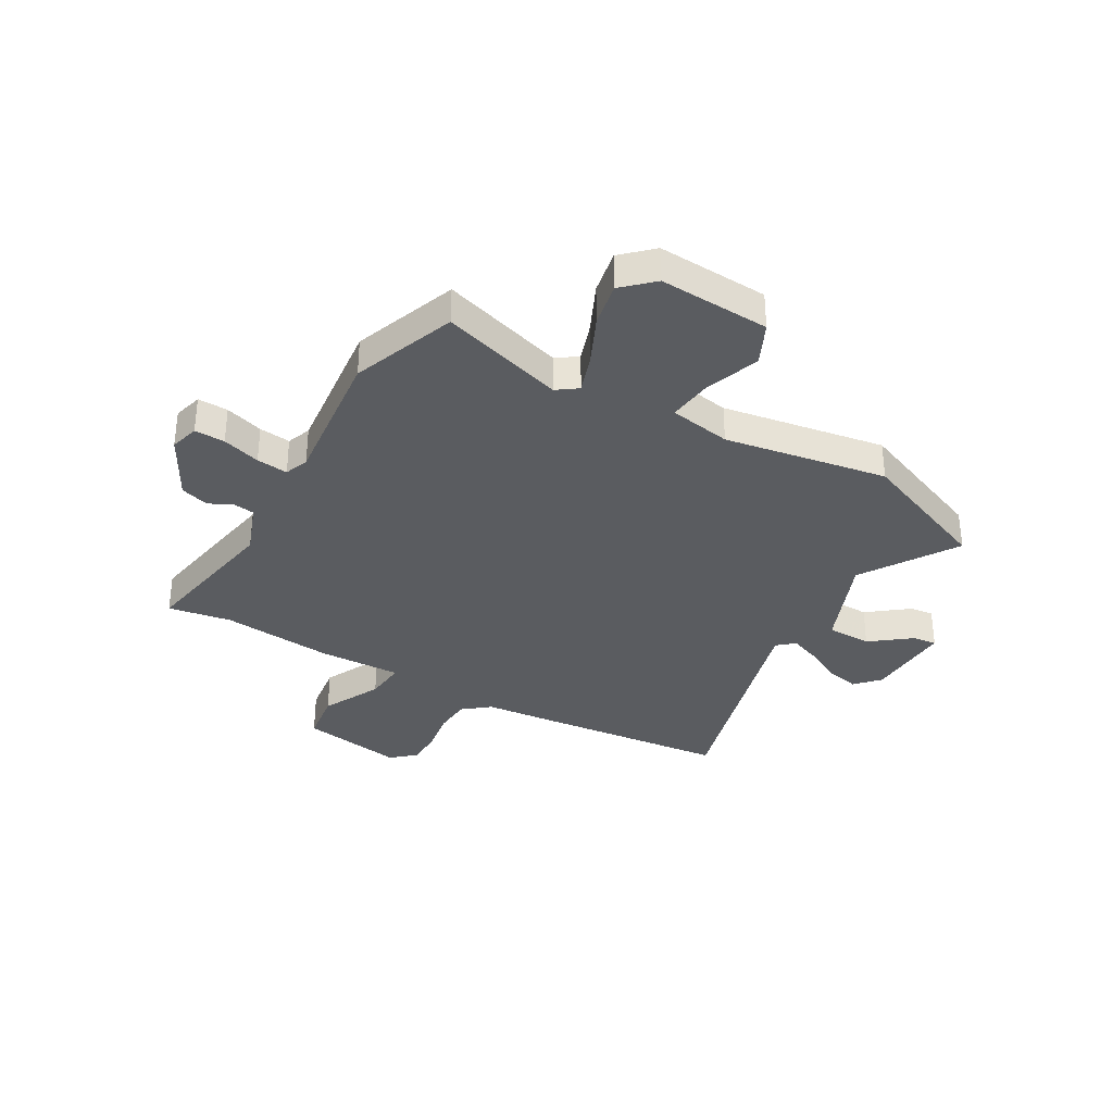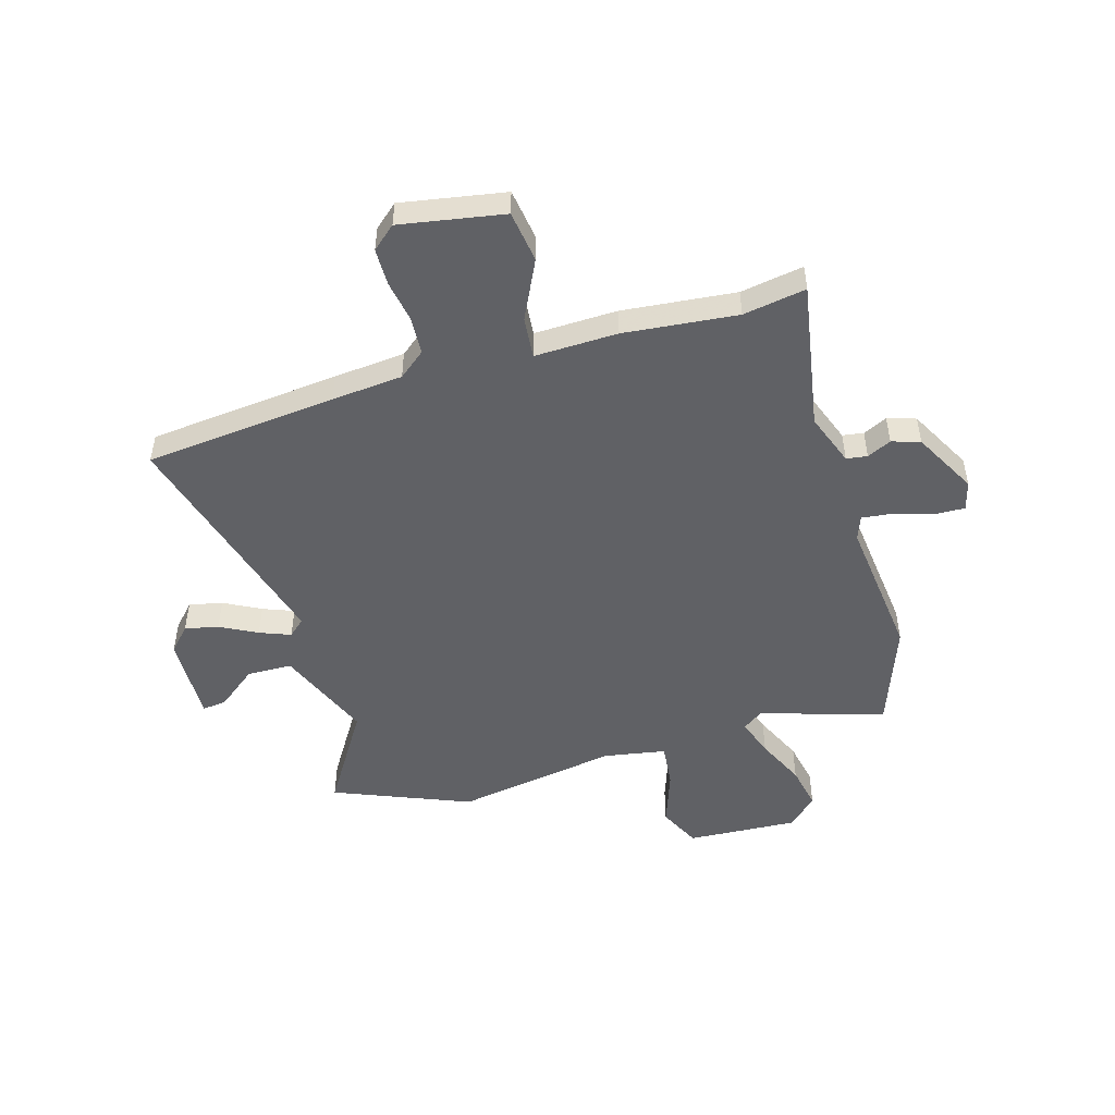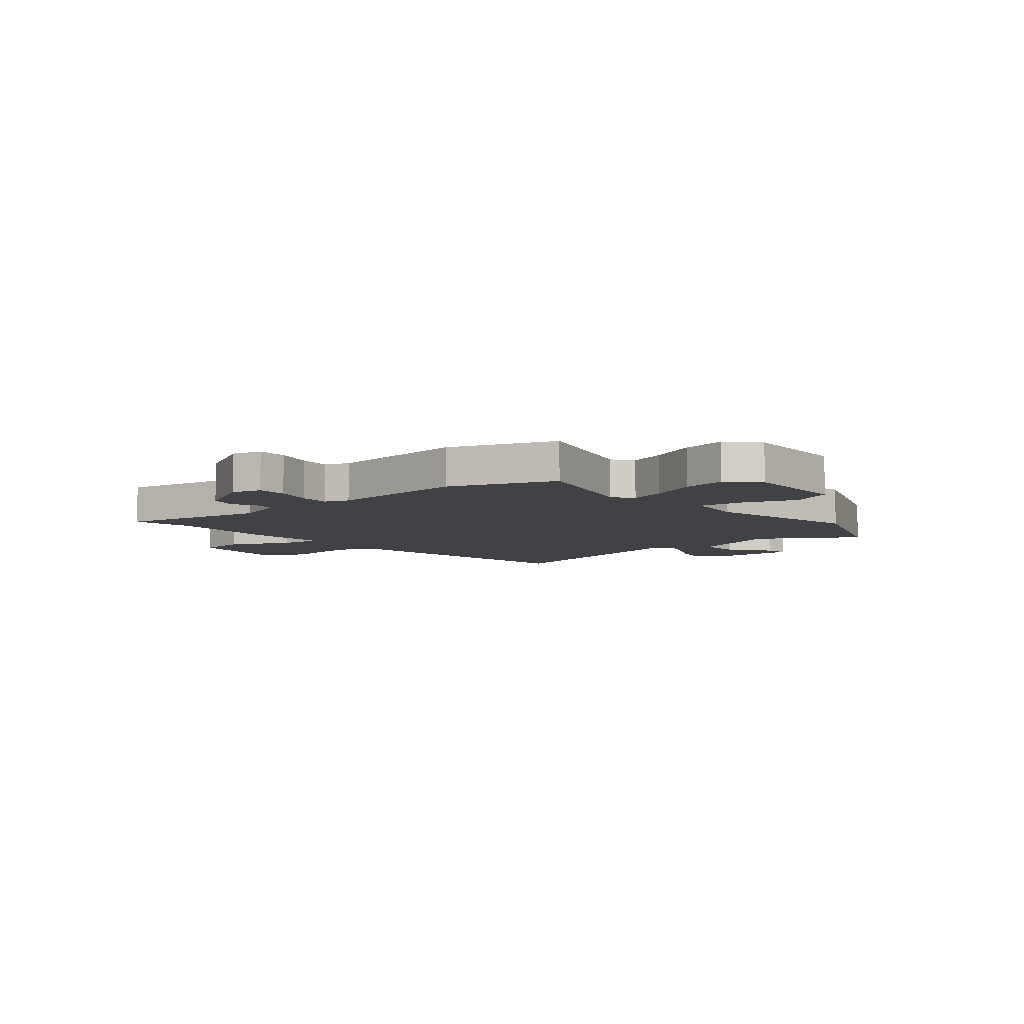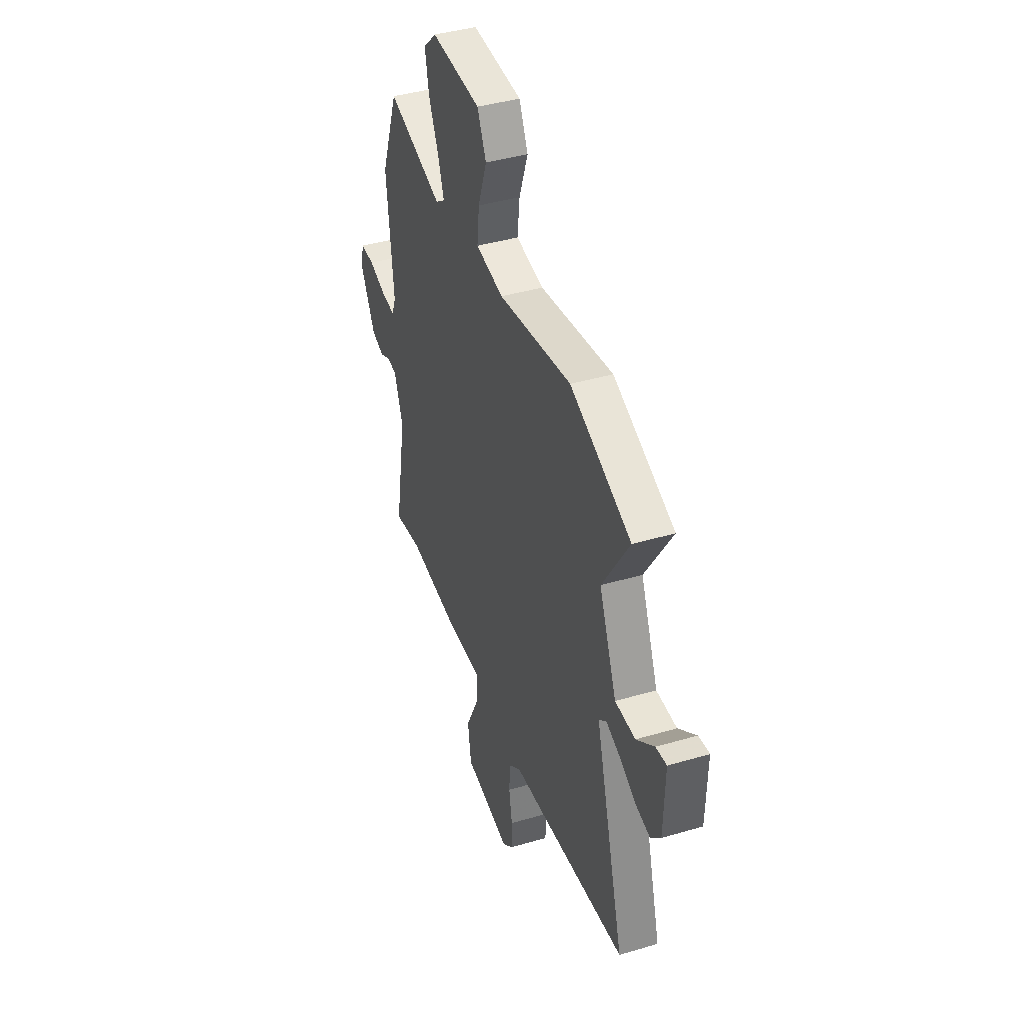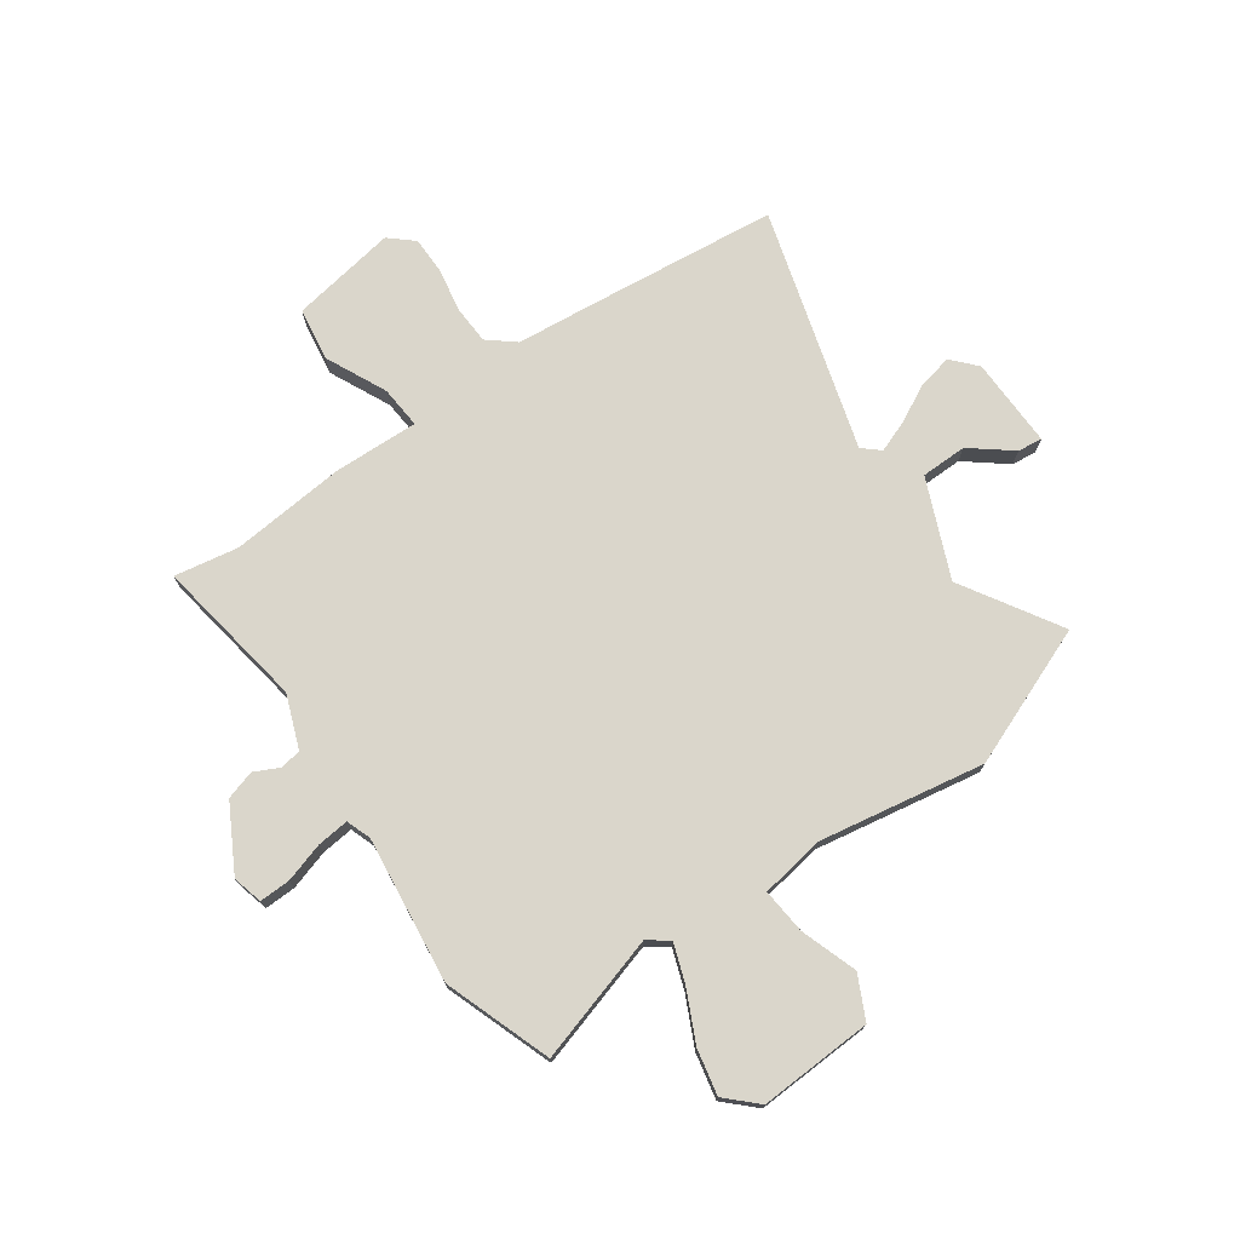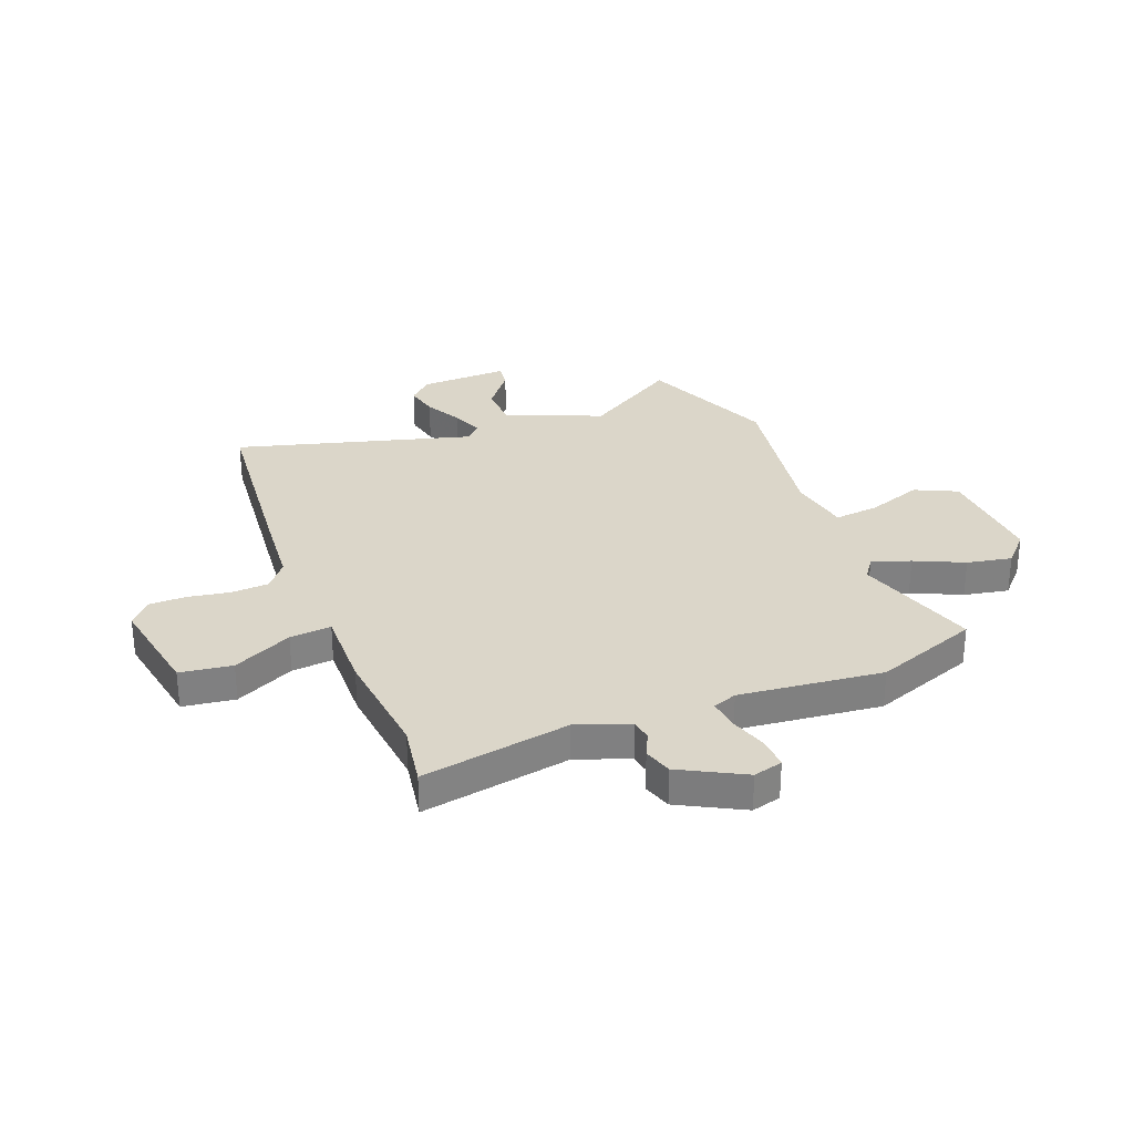
<metadata>
{"format":"obj","ext":"obj","renderer":"f3d","projection":"perspective","resolution":1024,"background":"white","views":[{"elev":-34.0,"azim":-29.9,"up":"+Y"},{"elev":-49.5,"azim":-163.6,"up":"+Y"},{"elev":-6.7,"azim":-49.3,"up":"+Y"},{"elev":41.2,"azim":70.3,"up":"+Z"},{"elev":74.1,"azim":-34.5,"up":"+Y"},{"elev":30.1,"azim":-111.5,"up":"+Y"}]}
</metadata>
<code>
v -0.559 0.07 0.338
v -0.486 0.07 0.537
v -0.25 0.07 0.464
v -0.211 0.07 0.492
v -0.236 0.07 0.565
v -0.279 0.07 0.658
v -0.296 0.07 0.743
v -0.24 0.07 0.796
v -0.028 0.07 0.784
v 0.01 0.07 0.704
v -0.027 0.07 0.599
v -0.036 0.07 0.514
v 0.082 0.07 0.493
v 0.393 0.07 0.544
v 0.652 0.07 0.438
v 0.538 0.07 0.256
v 0.613 0.07 0.073
v 0.699 0.07 0.071
v 0.775 0.07 0.13
v 0.821 0.07 0.135
v 0.816 0.07 -0.033
v 0.774 0.07 -0.078
v 0.71 0.07 -0.064
v 0.64 0.07 -0.027
v 0.581 0.07 -0.004
v 0.549 0.07 -0.032
v 0.675 0.07 -0.483
v 0.308 0.07 -0.519
v 0.172 0.07 -0.531
v 0.121 0.07 -0.572
v 0.117 0.07 -0.644
v 0.131 0.07 -0.724
v 0.13 0.07 -0.795
v 0.085 0.07 -0.834
v -0.113 0.07 -0.799
v -0.127 0.07 -0.7
v -0.072 0.07 -0.587
v -0.065 0.07 -0.508
v -0.223 0.07 -0.512
v -0.439 0.07 -0.49
v -0.559 0.07 -0.51
v -0.51 0.07 -0.227
v -0.547 0.07 -0.127
v -0.587 0.07 -0.121
v -0.633 0.07 -0.143
v -0.687 0.07 -0.126
v -0.752 0.07 -0.005
v -0.737 0.07 0.051
v -0.679 0.07 0.049
v -0.606 0.07 0.026
v -0.546 0.07 0.019
v -0.529 0.07 0.065
v -0.559 0 0.338
v -0.486 0 0.537
v -0.25 0 0.464
v -0.211 0 0.492
v -0.236 0 0.565
v -0.279 0 0.658
v -0.296 0 0.743
v -0.24 0 0.796
v -0.028 0 0.784
v 0.01 0 0.704
v -0.027 0 0.599
v -0.036 0 0.514
v 0.082 0 0.493
v 0.393 0 0.544
v 0.652 0 0.438
v 0.538 0 0.256
v 0.613 0 0.073
v 0.699 0 0.071
v 0.775 0 0.13
v 0.821 0 0.135
v 0.816 0 -0.033
v 0.774 0 -0.078
v 0.71 0 -0.064
v 0.64 0 -0.027
v 0.581 0 -0.004
v 0.549 0 -0.032
v 0.675 0 -0.483
v 0.308 0 -0.519
v 0.172 0 -0.531
v 0.121 0 -0.572
v 0.117 0 -0.644
v 0.131 0 -0.724
v 0.13 0 -0.795
v 0.085 0 -0.834
v -0.113 0 -0.799
v -0.127 0 -0.7
v -0.072 0 -0.587
v -0.065 0 -0.508
v -0.223 0 -0.512
v -0.439 0 -0.49
v -0.559 0 -0.51
v -0.51 0 -0.227
v -0.547 0 -0.127
v -0.587 0 -0.121
v -0.633 0 -0.143
v -0.687 0 -0.126
v -0.752 0 -0.005
v -0.737 0 0.051
v -0.679 0 0.049
v -0.606 0 0.026
v -0.546 0 0.019
v -0.529 0 0.065
f 47 48 49 50
f 47 50 51
f 44 45 46 47
f 43 44 47 51
f 42 43 51 52
f 40 41 42
f 38 39 40 42
f 34 35 36 37
f 34 37 38
f 31 32 33 34
f 30 31 34 38
f 29 30 38 42
f 26 27 28 29
f 21 22 23 24
f 21 24 25
f 18 19 20 21
f 17 18 21 25
f 16 17 25 26
f 13 14 15 16
f 12 13 16 26
f 8 9 10 11
f 8 11 12
f 5 6 7 8
f 4 5 8 12
f 3 4 12 26
f 52 1 2 3
f 29 42 52
f 3 26 29 52
f 102 101 100 99
f 103 102 99
f 99 98 97 96
f 103 99 96 95
f 104 103 95 94
f 94 93 92
f 94 92 91 90
f 89 88 87 86
f 90 89 86
f 86 85 84 83
f 90 86 83 82
f 94 90 82 81
f 81 80 79 78
f 76 75 74 73
f 77 76 73
f 73 72 71 70
f 77 73 70 69
f 78 77 69 68
f 68 67 66 65
f 78 68 65 64
f 63 62 61 60
f 64 63 60
f 60 59 58 57
f 64 60 57 56
f 78 64 56 55
f 55 54 53 104
f 104 94 81
f 104 81 78 55
f 1 53 54 2
f 2 54 55 3
f 3 55 56 4
f 4 56 57 5
f 5 57 58 6
f 6 58 59 7
f 7 59 60 8
f 8 60 61 9
f 9 61 62 10
f 10 62 63 11
f 11 63 64 12
f 12 64 65 13
f 13 65 66 14
f 14 66 67 15
f 15 67 68 16
f 16 68 69 17
f 17 69 70 18
f 18 70 71 19
f 19 71 72 20
f 20 72 73 21
f 21 73 74 22
f 22 74 75 23
f 23 75 76 24
f 24 76 77 25
f 25 77 78 26
f 26 78 79 27
f 27 79 80 28
f 28 80 81 29
f 29 81 82 30
f 30 82 83 31
f 31 83 84 32
f 32 84 85 33
f 33 85 86 34
f 34 86 87 35
f 35 87 88 36
f 36 88 89 37
f 37 89 90 38
f 38 90 91 39
f 39 91 92 40
f 40 92 93 41
f 41 93 94 42
f 42 94 95 43
f 43 95 96 44
f 44 96 97 45
f 45 97 98 46
f 46 98 99 47
f 47 99 100 48
f 48 100 101 49
f 49 101 102 50
f 50 102 103 51
f 51 103 104 52
f 52 104 53 1

</code>
